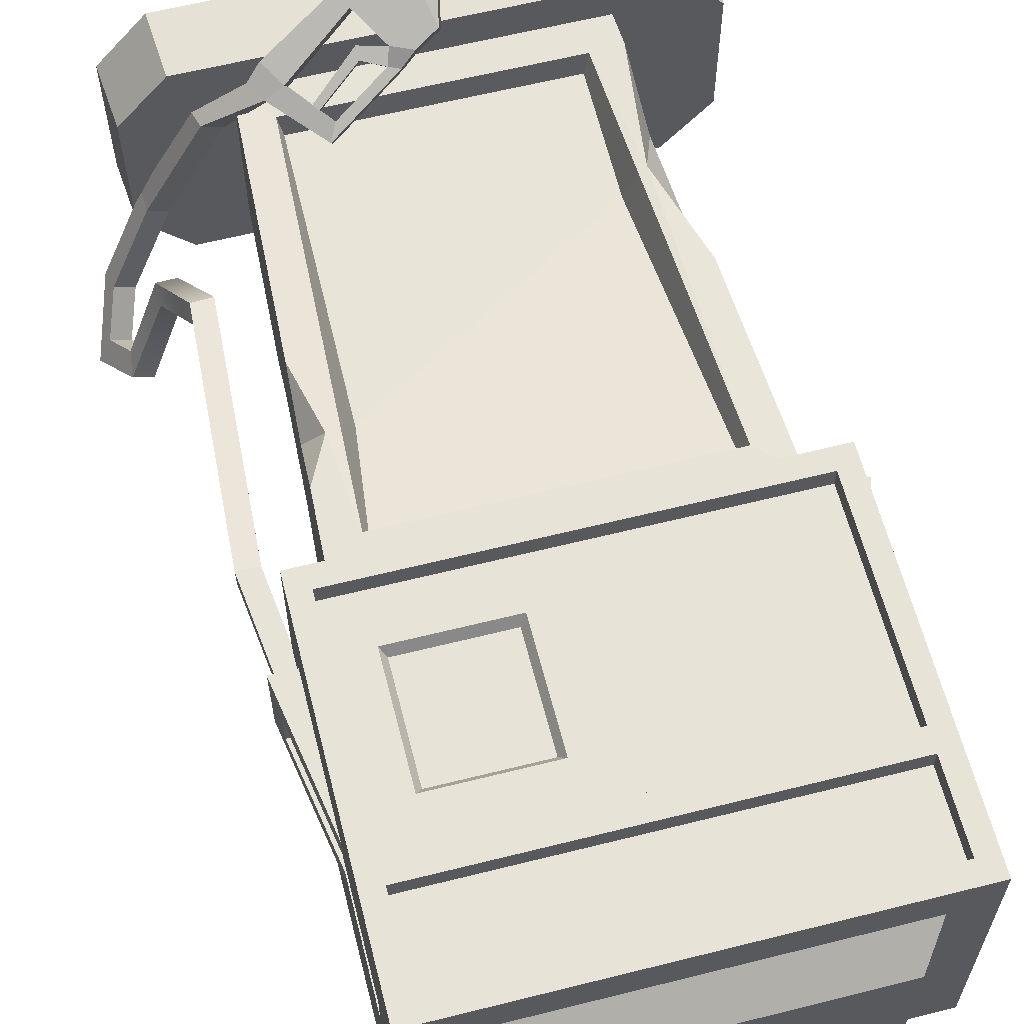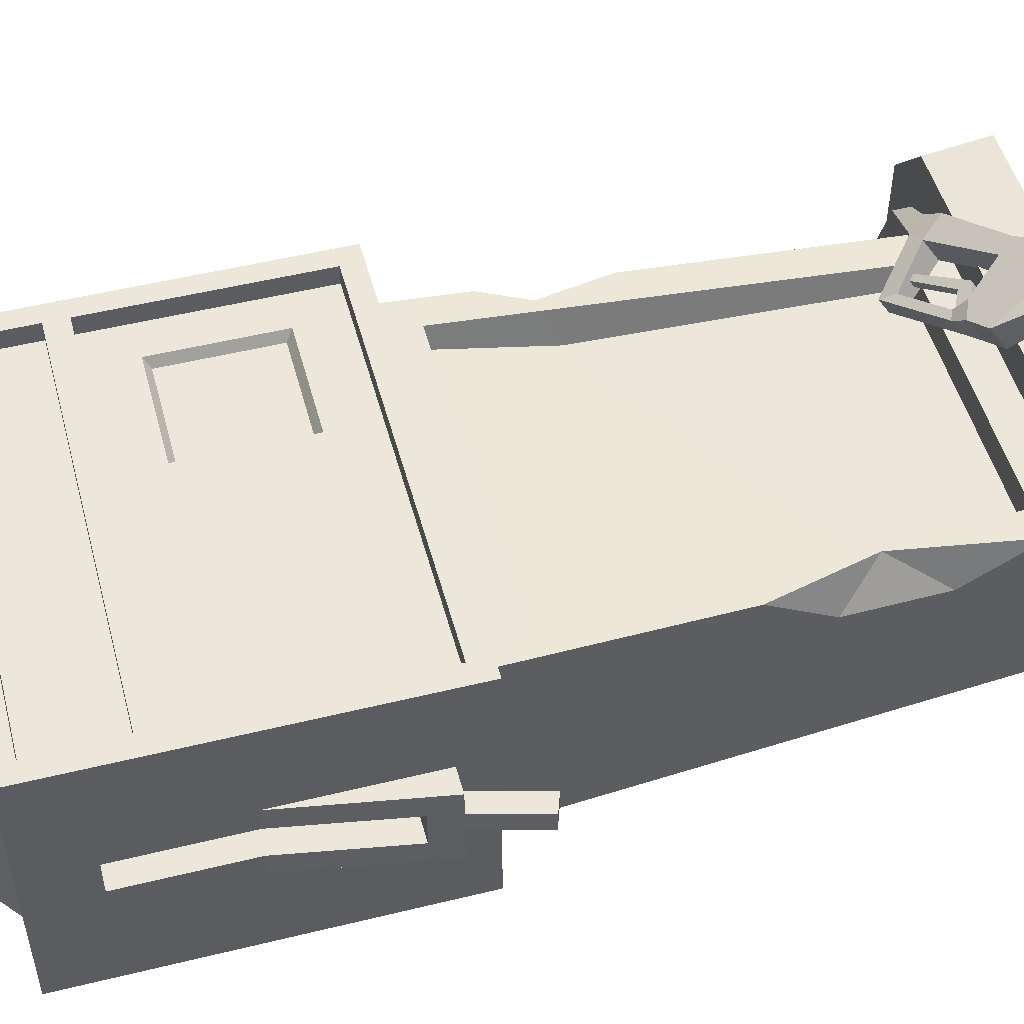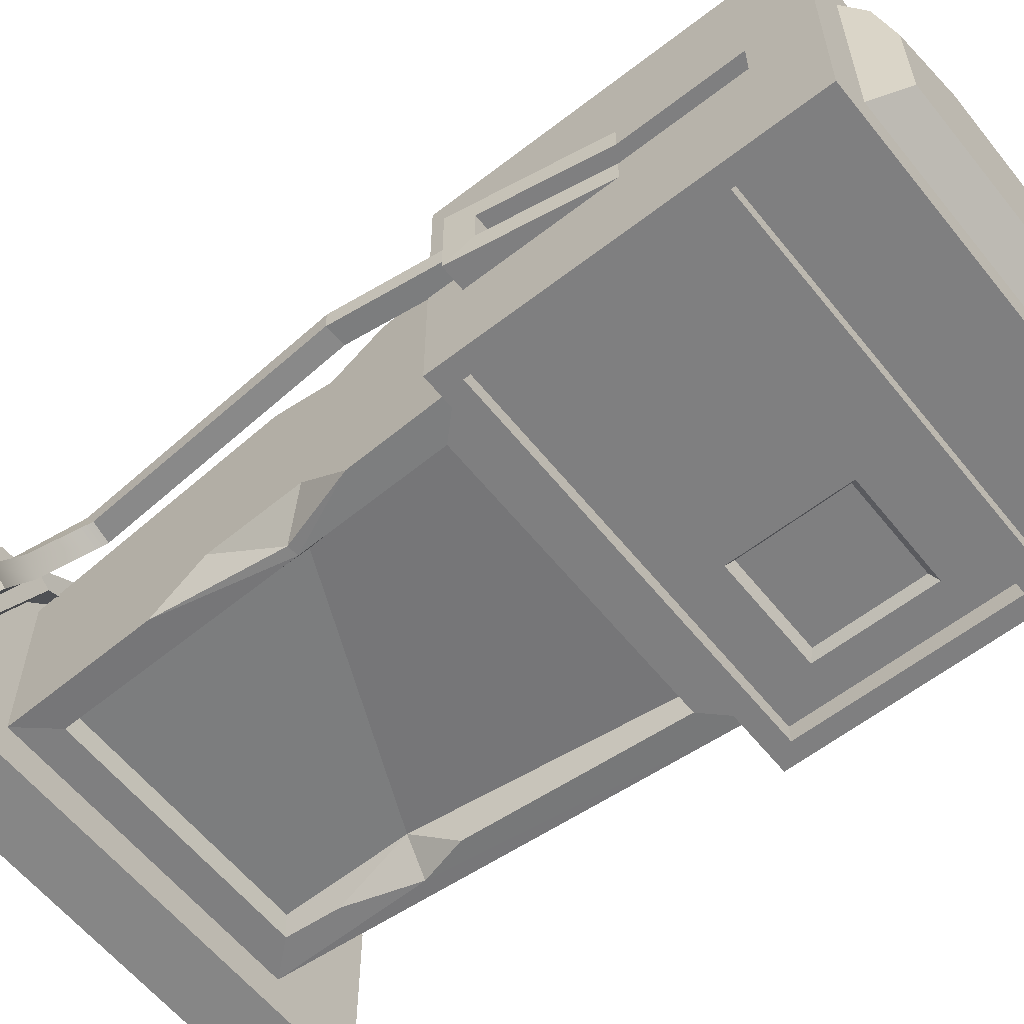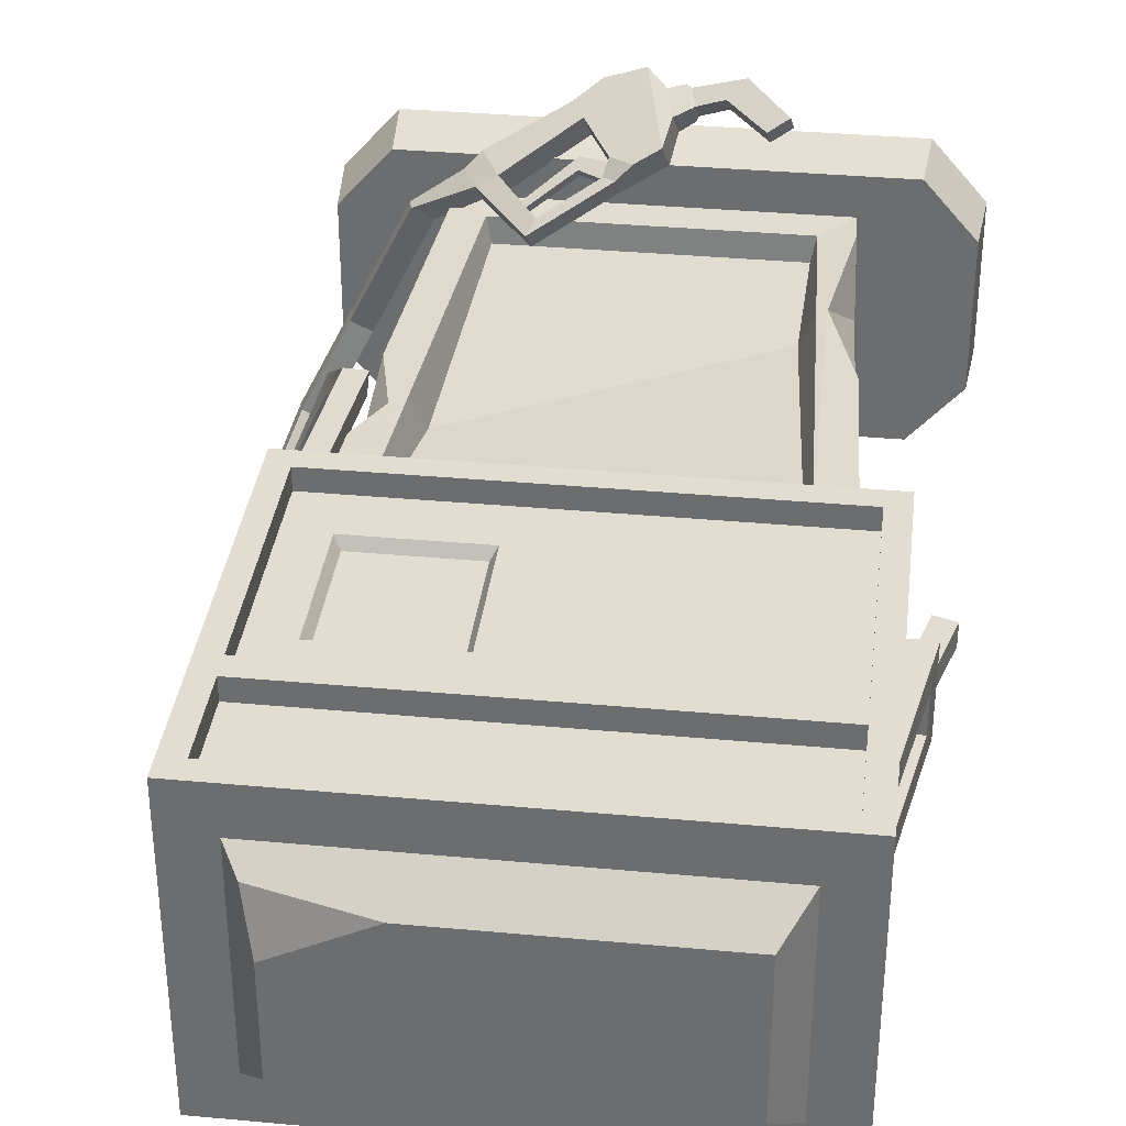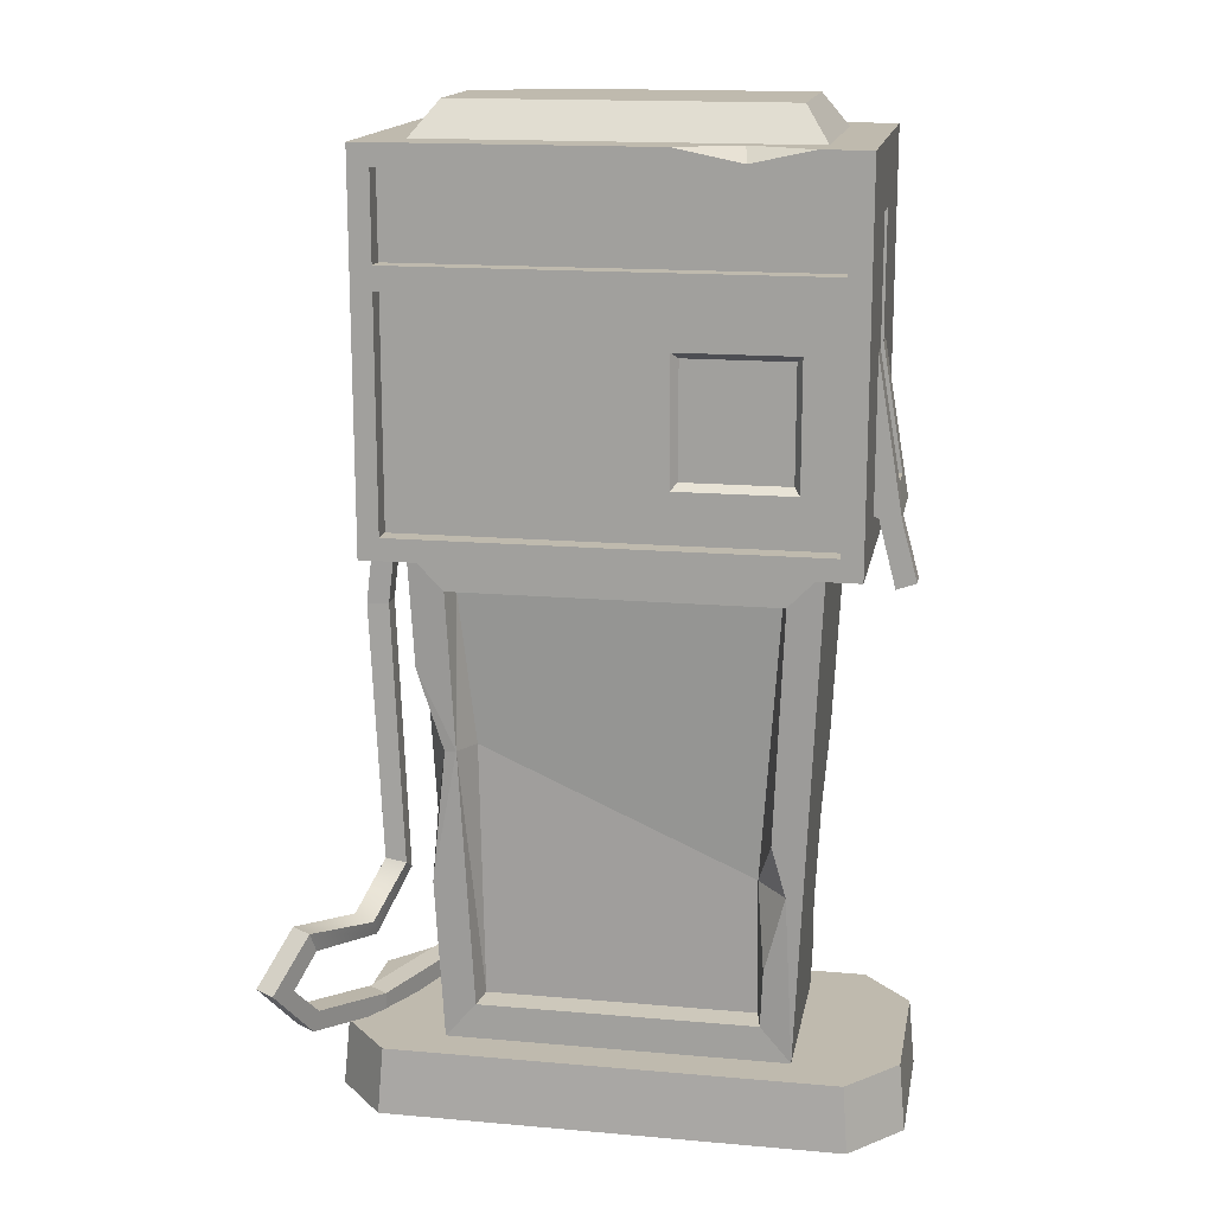
<metadata>
{"format":"obj","ext":"obj","renderer":"f3d","projection":"perspective","resolution":1024,"background":"white","views":[{"elev":61.7,"azim":165.7,"up":"+Z"},{"elev":50.8,"azim":-105.0,"up":"+Z"},{"elev":-59.8,"azim":128.5,"up":"+Z"},{"elev":35.1,"azim":-173.0,"up":"+Z"},{"elev":15.8,"azim":-169.6,"up":"+Y"}]}
</metadata>
<code>
v -59.39 125.2 -2.447
v -59.39 125.2 2.447
v -54.98 123.6 -2.447
v -54.98 123.6 2.447
v -55.23 140.5 -2.447
v -55.23 140.5 2.447
v -50.56 140.5 -2.447
v -50.56 140.5 2.447
v -13 19.85 38.59
v -12.37 21.76 41.47
v -16.63 16.6 41.54
v -16 18.51 44.41
v -25.1 24.66 38.04
v -24.47 26.56 40.91
v -20.96 26.63 35.83
v -20.33 28.53 38.71
v -7.37 20.27 37.09
v -6.743 22.18 39.96
v -5.761 18.74 42.03
v -6.388 16.83 39.16
v -6.943 20.53 36.16
v -6.121 23.03 39.93
v -4.831 18.51 42.65
v -5.654 16 38.88
v -3.775 21.57 34.28
v -2.808 24.51 38.71
v -1.293 19.2 41.91
v -2.259 16.26 37.48
v -2.597 26.75 30.06
v -1.475 30.16 35.2
v 2.744 15.37 44.1
v 1.622 11.95 38.95
v 2.431 28.86 27.56
v 3.553 32.28 32.7
v 10.82 16.14 41.83
v 9.702 12.73 36.68
v 16.2 19.54 38.4
v 15.07 16.12 33.25
v 8.176 30.34 32.98
v 7.054 26.92 27.84
v 13.78 22.79 36.77
v 12.66 19.37 31.62
v 28.62 30.87 28.17
v 27.5 27.45 23.02
v 32.16 26.1 30.56
v 31.04 22.68 25.42
v 32.78 31.66 25.9
v 31.91 29 21.88
v 35.37 28.18 27.64
v 34.49 25.52 23.63
v 5.942 31.45 26.4
v 6.674 33.68 29.76
v 9.11 32.66 29.91
v 8.378 30.43 26.55
v 21.56 38.88 18.07
v 22.29 41.1 21.43
v 20.73 38.18 23.71
v 20 35.95 20.35
v 7.79 29.16 31.21
v 7.44 28.09 29.61
v 8.919 32.08 29.03
v 8.568 31.01 27.42
v 13.92 29.69 29.53
v 13.99 27.26 31.12
v 13.64 26.2 29.51
v 13.57 28.62 27.92
v 23.16 35.09 23.93
v 24.28 33.96 24.44
v 23.93 32.89 22.83
v 22.81 34.02 22.32
v 45.22 29.93 19.7
v 40.92 29.52 17.4
v 46.23 25.5 18.6
v 41.93 25.09 16.31
v 58.26 27.72 -6.942
v 53.96 27.31 -9.236
v 58.31 22.89 -6.173
v 54.01 22.48 -8.467
v 67.87 31.26 -25.6
v 63.56 30.85 -27.89
v 68.88 26.83 -26.7
v 64.57 26.42 -28.99
v 70.95 38.87 -32.75
v 66.65 38.46 -35.05
v 73.82 39.72 -38.29
v 69.52 39.3 -40.58
v 67.38 45.95 -27.32
v 63.07 45.54 -29.62
v 68.11 50.7 -29.55
v 63.81 50.29 -31.84
v 54.39 55.17 -0.4883
v 49.56 54.6 -1.009
v 54.54 57.57 -4.502
v 49.71 56.99 -5.023
v 57.76 115.1 2.033
v 52.88 115.3 2.055
v 57.75 115.1 -2.642
v 52.86 115.4 -2.621
v 54.59 141 1.647
v 49.7 141.2 1.669
v 54.57 140.9 -3.027
v 49.68 141.2 -3.005
v -27.11 192.2 27.45
v 27.5 192.2 27.45
v 27.5 210.2 27.45
v -27.11 210.2 27.45
v -45.93 191.8 27.45
v 46.32 191.8 27.45
v 46.32 210.6 27.45
v -45.93 210.6 27.45
v -37.4 148.2 27.45
v 37.78 148.2 27.45
v 37.78 175.8 27.45
v -37.4 175.8 27.45
v 12.04 175.8 27.45
v 12.04 148.2 27.45
v 13.37 174.3 25.32
v 13.37 149.7 25.32
v 36.45 149.7 25.32
v 36.45 174.3 25.32
v -13.45 148.2 27.45
v -13.45 175.8 27.45
v -8.745 163.6 27.45
v -8.745 171.7 27.45
v 7.332 163.6 27.45
v 7.332 171.7 27.45
v -45.93 137.3 27.45
v 46.32 137.3 27.45
v 46.32 186.7 27.45
v -45.93 186.7 27.45
v 50.69 8.547 29.16
v 50.69 8.547 -29.16
v 49.6 23.47 28.33
v 49.6 23.47 -28.33
v -49.21 23.47 28.33
v -49.21 23.47 -28.33
v -50.3 8.547 29.16
v -50.3 8.547 -29.16
v 61.83 8.547 16.41
v 61.83 8.547 -16.41
v 60.49 23.47 -15.94
v 60.49 23.47 15.94
v -60.11 23.47 15.94
v -60.11 23.47 -15.94
v -61.44 8.547 -16.41
v -61.44 8.547 16.41
v 37.76 23.47 19.72
v 37.76 23.47 -19.72
v -37.37 23.47 -19.72
v -37.37 23.47 19.72
v 42.94 132.5 24.09
v 42.94 132.5 -24.09
v -42.56 132.5 -24.09
v -42.56 132.5 24.09
v 50.9 132.5 32
v 50.9 132.5 -32
v -50.51 132.5 -32
v -50.51 132.5 32
v 50.9 215.3 32
v 50.9 215.3 -32
v -50.51 215.3 -32
v -50.51 215.3 32
v 30.93 31.39 -19.72
v -30.55 31.39 -19.72
v -34.81 124.6 -24.09
v 35.2 124.6 -24.09
v 30.93 31.39 19.72
v -30.55 31.39 19.72
v 35.2 124.6 24.09
v -34.81 124.6 24.09
v 29.85 31.99 -14.35
v -29.46 31.99 -14.35
v -33.58 124 -18.79
v 33.97 124 -18.79
v 29.85 31.99 14.35
v -29.46 31.99 14.35
v 33.97 124 18.79
v -33.58 124 18.79
v 46.32 137.3 -32
v -45.93 137.3 -32
v -45.93 210.6 -32
v 46.32 210.6 -32
v 46.32 137.3 32
v -45.93 137.3 32
v 46.32 210.6 32
v -45.93 210.6 32
v 46.32 137.3 -27.45
v -45.93 137.3 -27.45
v -45.93 210.6 -27.45
v 46.32 210.6 -27.45
v 46.32 191.8 -27.45
v -45.93 191.8 -27.45
v -45.93 191.8 32
v 46.32 191.8 32
v 46.32 191.8 -32
v -45.93 191.8 -32
v -45.93 186.7 32
v 46.32 186.7 32
v 46.32 186.7 -32
v 46.32 186.7 -27.45
v -45.93 186.7 -27.45
v -45.93 186.7 -32
v 50.9 140.5 9.745
v 50.9 140.5 -9.744
v 50.9 201.1 -4.174
v 50.9 201.1 4.174
v -50.51 140.5 9.745
v -50.51 140.5 -9.744
v -50.51 201.1 4.174
v -50.51 201.1 -4.174
v 50.9 146.8 4.174
v 50.9 146.8 -4.174
v -50.51 146.8 4.174
v -50.51 146.8 -4.174
v -50.51 173.9 -9.744
v -50.51 173.9 -4.174
v -50.51 173.9 4.174
v -50.51 173.9 9.745
v 50.9 173.9 9.745
v 50.9 173.9 4.174
v 50.9 173.9 -4.174
v 50.9 173.9 -9.744
v 44.79 201.1 4.174
v 44.79 201.1 -4.174
v 44.79 146.8 4.174
v 44.79 146.8 -4.174
v -44.4 201.1 -4.174
v -44.4 201.1 4.174
v -44.4 146.8 4.174
v -44.4 146.8 -4.174
v 56.6 140.5 9.745
v 56.6 140.5 -9.744
v 55.6 146.8 -4.174
v 55.6 146.8 4.174
v -56.22 140.5 9.745
v -56.22 140.5 -9.744
v -55.21 146.8 4.174
v -55.21 146.8 -4.174
v 27.5 192.2 -27.45
v -27.11 192.2 -27.45
v -27.11 210.2 -27.45
v 27.5 210.2 -27.45
v 37.78 148.2 -27.45
v -37.39 148.2 -27.45
v -37.39 175.8 -27.45
v 37.78 175.8 -27.45
v -11.65 175.8 -27.45
v -11.65 148.2 -27.45
v -12.98 174.3 -25.32
v -12.98 149.7 -25.32
v -36.06 149.7 -25.32
v -36.06 174.3 -25.32
v 13.84 148.2 -27.45
v 13.84 175.8 -27.45
v 9.133 163.6 -27.45
v 9.133 171.7 -27.45
v -6.944 163.6 -27.45
v -6.944 171.7 -27.45
v 41.39 215.3 22.32
v 41.39 215.3 -22.32
v -41 215.3 -22.32
v -41 215.3 22.32
v 36.07 222.7 6.466
v 36.07 222.7 -15.85
v -35.68 222.7 -15.85
v -35.68 222.7 15.85
v 39.48 59.69 -21.17
v 41.76 107.6 -23.09
v 33.61 89.85 -22.46
v 40.12 73.04 -13.23
v 41.22 96.34 -14.32
v 42.03 113.4 23.33
v 40.76 86.53 22.25
v 37.02 103.1 23.11
v 41.45 101.2 17.31
v 36.14 89.51 -22.26
v -32.44 72.79 -21.66
v -31.14 44.28 -20.32
v -29.03 62.33 -14.38
v -35.64 61.58 -21.33
v -37.73 30.98 20.02
v -40.26 84.14 22.15
v -38.52 47.67 11.78
v -39.56 69.43 12.69
v -33.9 60.6 21.25
v 30.65 89.31 -15.56
v 17.35 222.7 15.85
v 38.23 219.7 18.47
v -39.78 215.3 -32
v -11.99 215.3 -32
v -25.51 215.3 -25.44
v -26.52 212.4 -32
v -31.95 62.01 21.16
v -29.01 61.86 14.4
v 31.08 99.27 16.04
v 34.14 101.4 23
v 59.75 43.19 -9.277
v 59.69 47 -11.85
v 55.15 45.94 -13.33
v 55.2 42.13 -10.76
f 2 6 5 1
f 1 5 7 3
f 3 7 8 4
f 4 8 6 2
f 11 12 14 13
f 13 14 16 15
f 15 16 10 9
f 10 16 14 12
f 15 9 11 13
f 9 10 18 17
f 10 12 19 18
f 12 11 20 19
f 11 9 17 20
f 17 18 22 21
f 18 19 23 22
f 19 20 24 23
f 20 17 21 24
f 21 22 26 25
f 22 23 27 26
f 23 24 28 27
f 24 21 25 28
f 25 26 30 29
f 26 27 31 30
f 27 28 32 31
f 28 25 29 32
f 29 30 34 33
f 31 32 36 35
f 40 32 29 33
f 31 39 34 30
f 35 36 38 37
f 35 41 39 31
f 42 60 59 41
f 36 32 40 42
f 35 37 41
f 36 42 38
f 42 41 43 44
f 41 37 45 43
f 37 38 46 45
f 38 42 44 46
f 43 45 49 47
f 45 46 50 49
f 46 44 48 50
f 33 34 52 51
f 34 39 53 52
f 62 60 40 54
f 40 33 51 54
f 51 52 56 55
f 52 53 57 56
f 58 62 54
f 54 51 55 58
f 55 56 47 48
f 56 57 43 47
f 57 58 44 43
f 58 55 48 44
f 40 60 42
f 41 59 39
f 53 61 57
f 57 61 62 58
f 39 59 61 53
f 61 59 64 63
f 59 60 65 64
f 60 62 66 65
f 62 61 63 66
f 65 66 70 69
f 66 63 67 70
f 64 68 67 63
f 65 69 68 64
f 48 47 71 72
f 47 49 73 71
f 49 50 74 73
f 50 48 72 74
f 72 71 75 76
f 71 73 77 75
f 73 74 78 77
f 74 72 76 78
f 76 75 79 80
f 75 77 81 79
f 77 78 82 81
f 78 76 80 82
f 80 79 83 84
f 79 81 85 83
f 81 82 86 85
f 82 80 84 86
f 84 83 87 88
f 83 85 89 87
f 85 86 90 89
f 86 84 88 90
f 300 297 91 92
f 297 298 93 91
f 298 299 94 93
f 299 300 92 94
f 92 91 95 96
f 91 93 97 95
f 93 94 98 97
f 94 92 96 98
f 96 95 99 100
f 95 97 101 99
f 97 98 102 101
f 98 96 100 102
f 103 104 105 106
f 107 108 104 103
f 108 109 105 104
f 109 110 106 105
f 110 107 103 106
f 117 118 119 120
f 127 128 112 116 121 111
f 128 129 113 112
f 129 130 114 122 115 113
f 130 127 111 114
f 111 121 122 114
f 115 116 118 117
f 116 112 119 118
f 112 113 120 119
f 113 115 117 120
f 124 123 125 126
f 122 121 123 124
f 121 116 125 123
f 116 115 126 125
f 115 122 124 126
f 139 140 141 142
f 287 263 264 265 266
f 143 144 145 146
f 137 138 132 131
f 136 134 132 138
f 137 131 133 135
f 131 132 140 139
f 132 134 141 140
f 134 133 142 141
f 133 131 139 142
f 135 136 144 143
f 136 138 145 144
f 138 137 146 145
f 137 135 143 146
f 133 134 148 147
f 134 136 149 148
f 136 135 150 149
f 135 133 147 150
f 147 148 267 270
f 286 279 173 174
f 153 284 282 154
f 294 295 177 178
f 151 152 156 155
f 152 153 157 156
f 153 154 158 157
f 154 151 155 158
f 148 149 164 163
f 149 280 278 164
f 153 152 166 165
f 152 268 269 166
f 150 147 167 168
f 169 274 272 151
f 151 154 170 169
f 168 285 281 150
f 163 164 172 171
f 279 278 280
f 165 166 174 173
f 174 269 286
f 168 167 175 176
f 295 296 169 177
f 169 170 178 177
f 170 293 294 178
f 156 157 180 179
f 157 161 196 202
f 181 292 182
f 160 156 199 195
f 158 155 183 184
f 155 159 194 198
f 159 162 186 185
f 162 158 197 193
f 179 180 188 187
f 192 196 181 189
f 181 182 190 189
f 184 183 128 127
f 108 194 185 109
f 185 186 110 109
f 199 202 196 195
f 197 198 194 193
f 186 193 107 110
f 182 195 191 190
f 130 197 184 127
f 183 198 129 128
f 200 199 179 187
f 180 202 201 188
f 200 201 202 199
f 192 191 195 196
f 130 129 198 197
f 108 107 193 194
f 197 158 184
f 162 193 186
f 194 159 185
f 155 198 183
f 199 156 179
f 160 195 182
f 196 161 181
f 157 202 180
f 155 156 204 203
f 222 160 205
f 160 159 206 205
f 159 155 203 219
f 157 158 207 208
f 218 162 209
f 162 161 210 209
f 161 157 208 215
f 231 232 233 234
f 221 222 205
f 206 219 220
f 236 235 237 238
f 217 218 209
f 210 215 216
f 216 215 236 238
f 230 229 228 227
f 235 218 217 237
f 220 219 231 234
f 225 226 224 223
f 232 222 221 233
f 161 215 210
f 158 162 218 207
f 159 219 206
f 156 160 222 204
f 221 205 224
f 205 206 223 224
f 206 220 223
f 211 212 226 225
f 212 221 224 226
f 220 211 225 223
f 217 209 228
f 209 210 227 228
f 210 216 227
f 214 213 229 230
f 213 217 228 229
f 216 214 230 227
f 203 204 232 231
f 212 211 234 233
f 219 203 231
f 211 220 234
f 204 222 232
f 221 212 233
f 208 207 235 236
f 213 214 238 237
f 215 208 236
f 214 216 238
f 207 218 235
f 217 213 237
f 239 240 241 242
f 191 192 240 239
f 192 189 241 240
f 189 190 242 241
f 190 191 239 242
f 249 250 251 252
f 187 188 244 248 253 243
f 188 201 245 244
f 201 200 246 254 247 245
f 200 187 243 246
f 243 253 254 246
f 247 248 250 249
f 248 244 251 250
f 244 245 252 251
f 245 247 249 252
f 256 255 257 258
f 254 253 255 256
f 253 248 257 255
f 248 247 258 257
f 247 254 256 258
f 159 160 260 259
f 260 291 261
f 161 162 262 261
f 162 159 259 262
f 259 260 264 263 288
f 260 261 265 264
f 261 262 266 265
f 262 259 288 287 266
f 269 267 148 163
f 269 268 276
f 276 271 270
f 275 274 273
f 272 274 275
f 147 273 274 167
f 296 274 169
f 275 271 268 152 151 272
f 273 270 271 275
f 147 270 273
f 276 270 267
f 269 276 267
f 268 271 276
f 166 269 174
f 171 269 163
f 279 277 165 173
f 164 278 279 172
f 279 280 277
f 280 153 165 277
f 149 153 280
f 285 283 281
f 154 282 285 170
f 170 285 293
f 285 284 283
f 282 284 285
f 149 150 281 283
f 149 283 284 153
f 286 269 171
f 171 172 279 286
f 287 288 263
f 291 292 289
f 161 289 292 181
f 182 292 290 160
f 160 290 291 260
f 261 291 289 161
f 290 292 291
f 293 285 168
f 294 293 168 176
f 176 175 295 294
f 167 296 295 175
f 167 274 296
f 1 3 4 2
f 87 89 298 297
f 89 90 299 298
f 90 88 300 299
f 88 87 297 300

</code>
